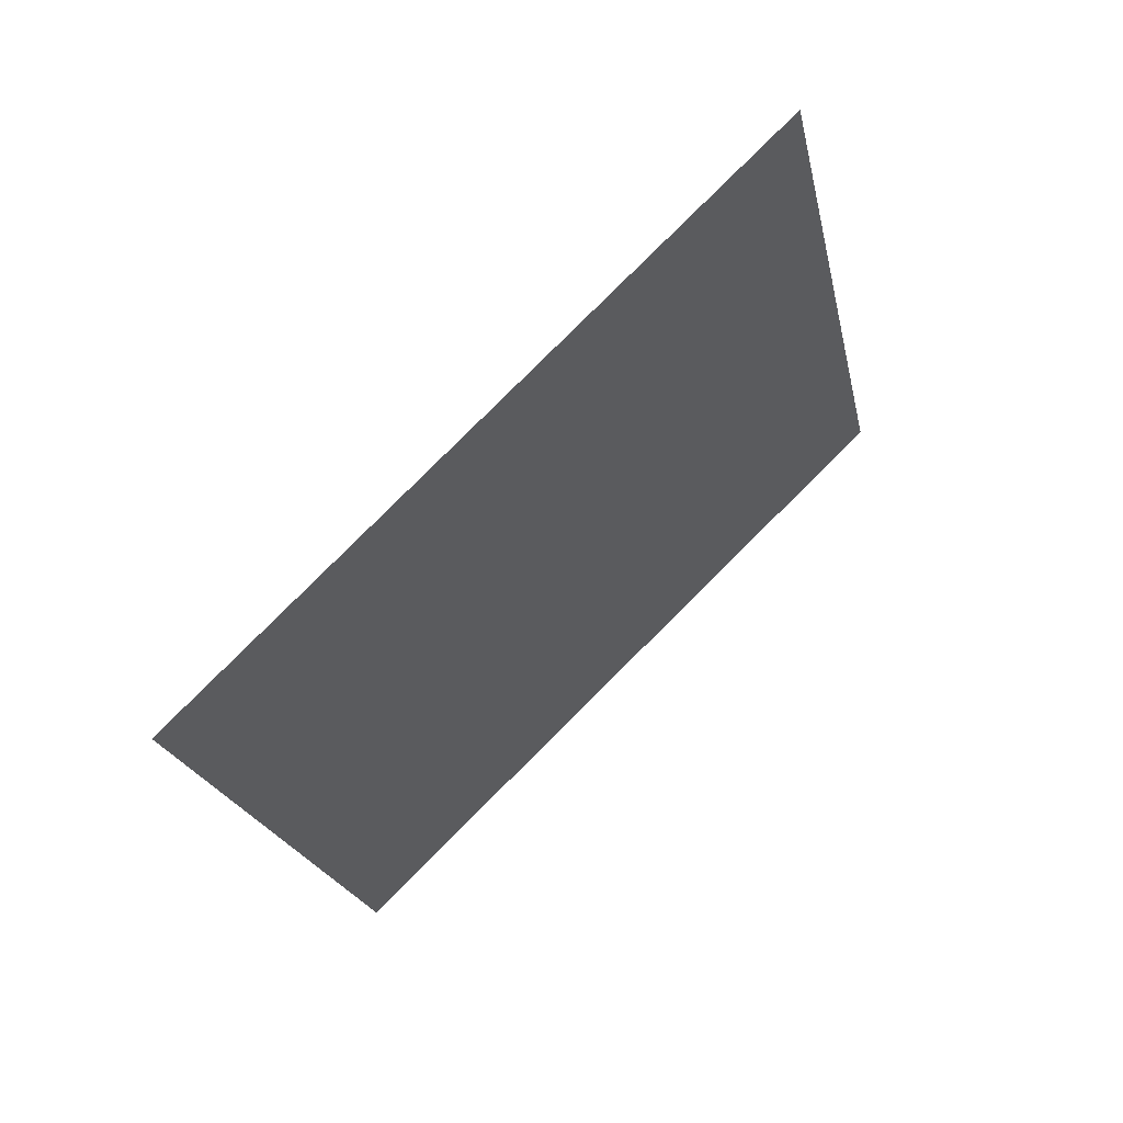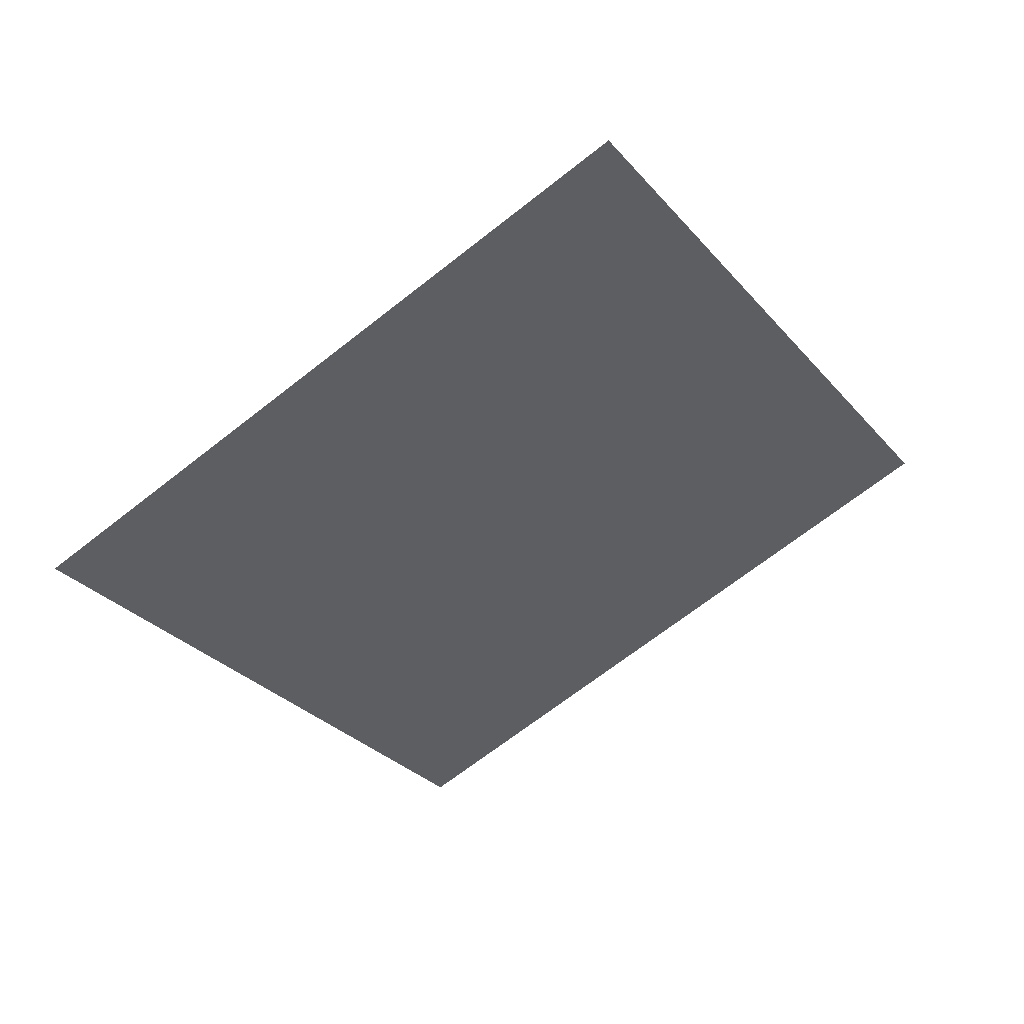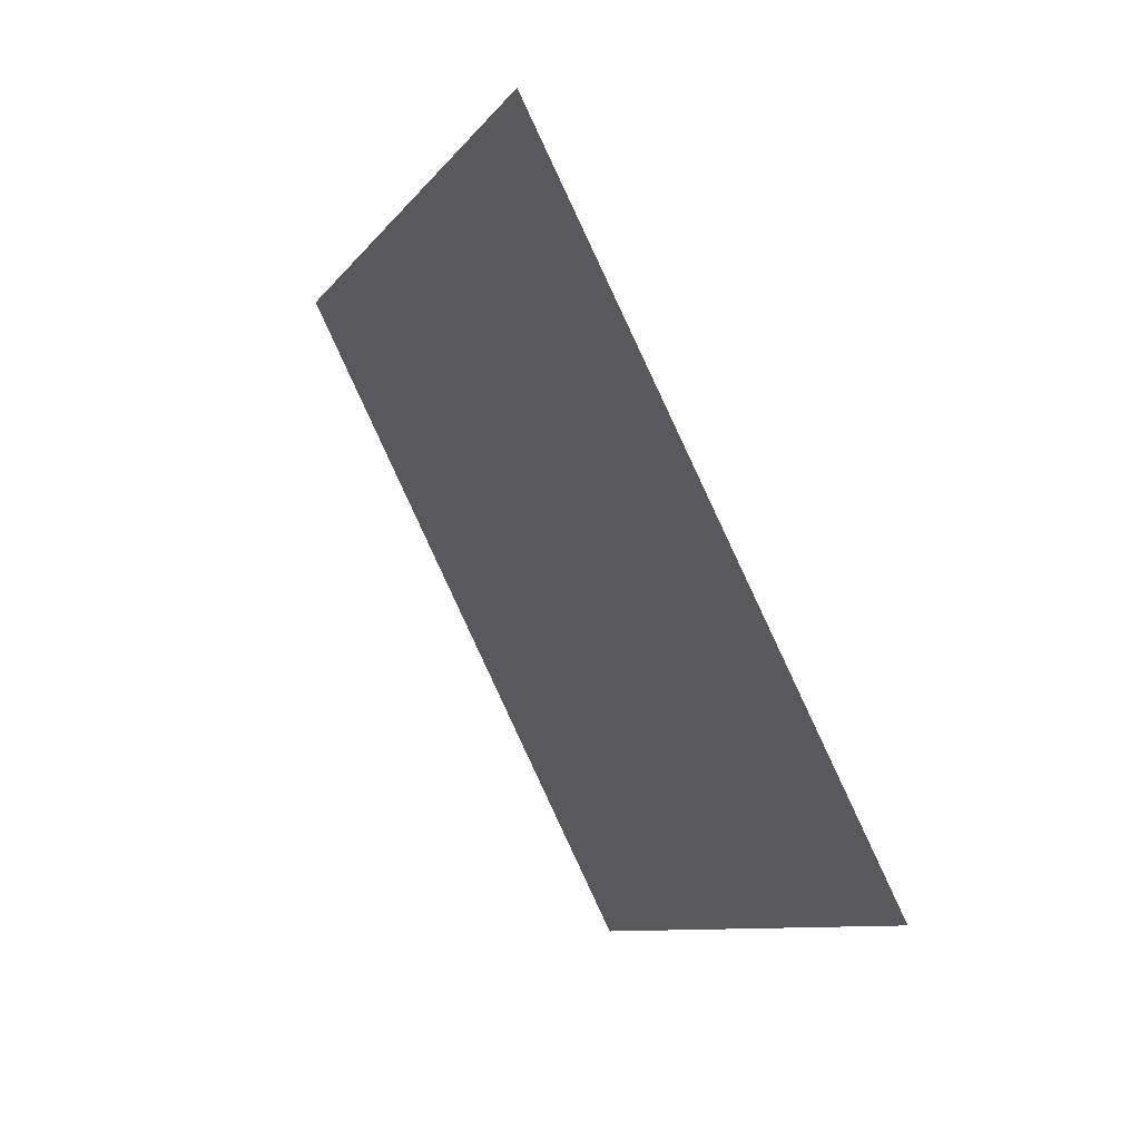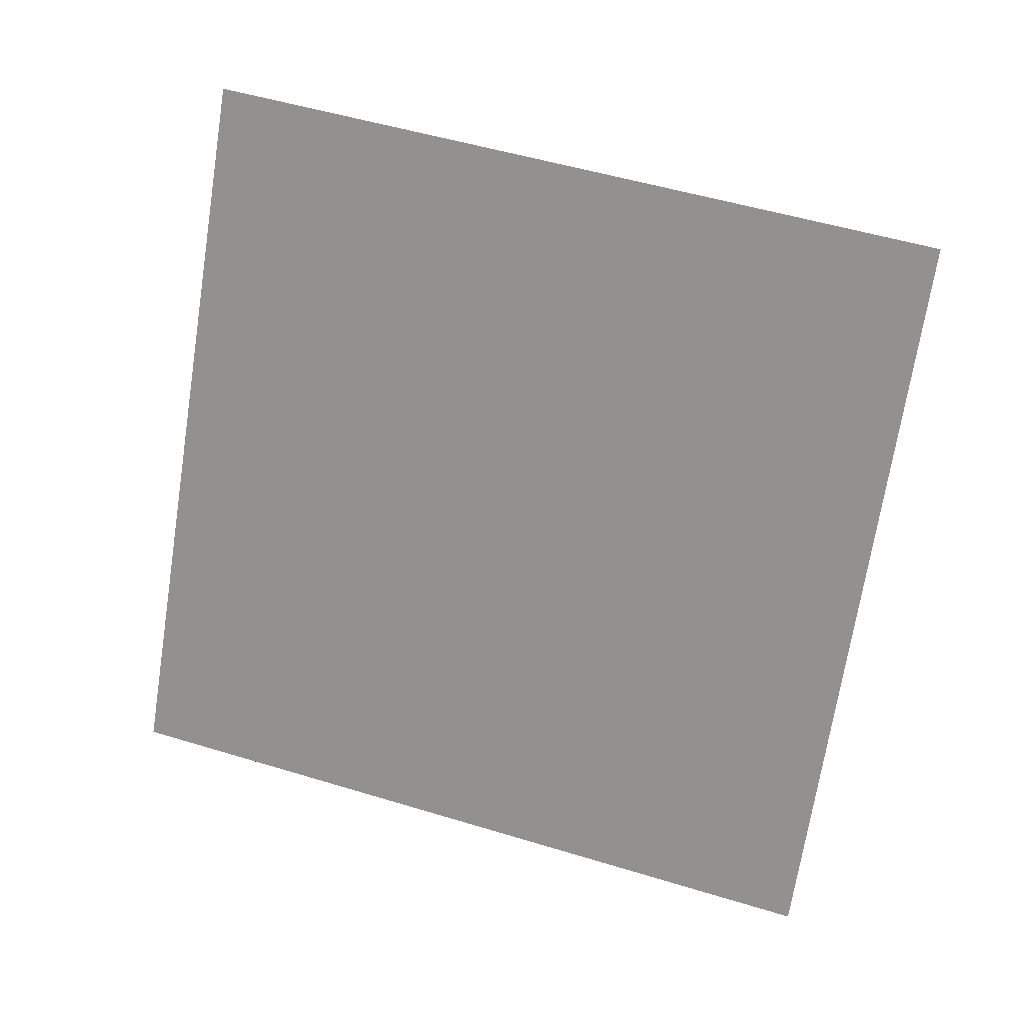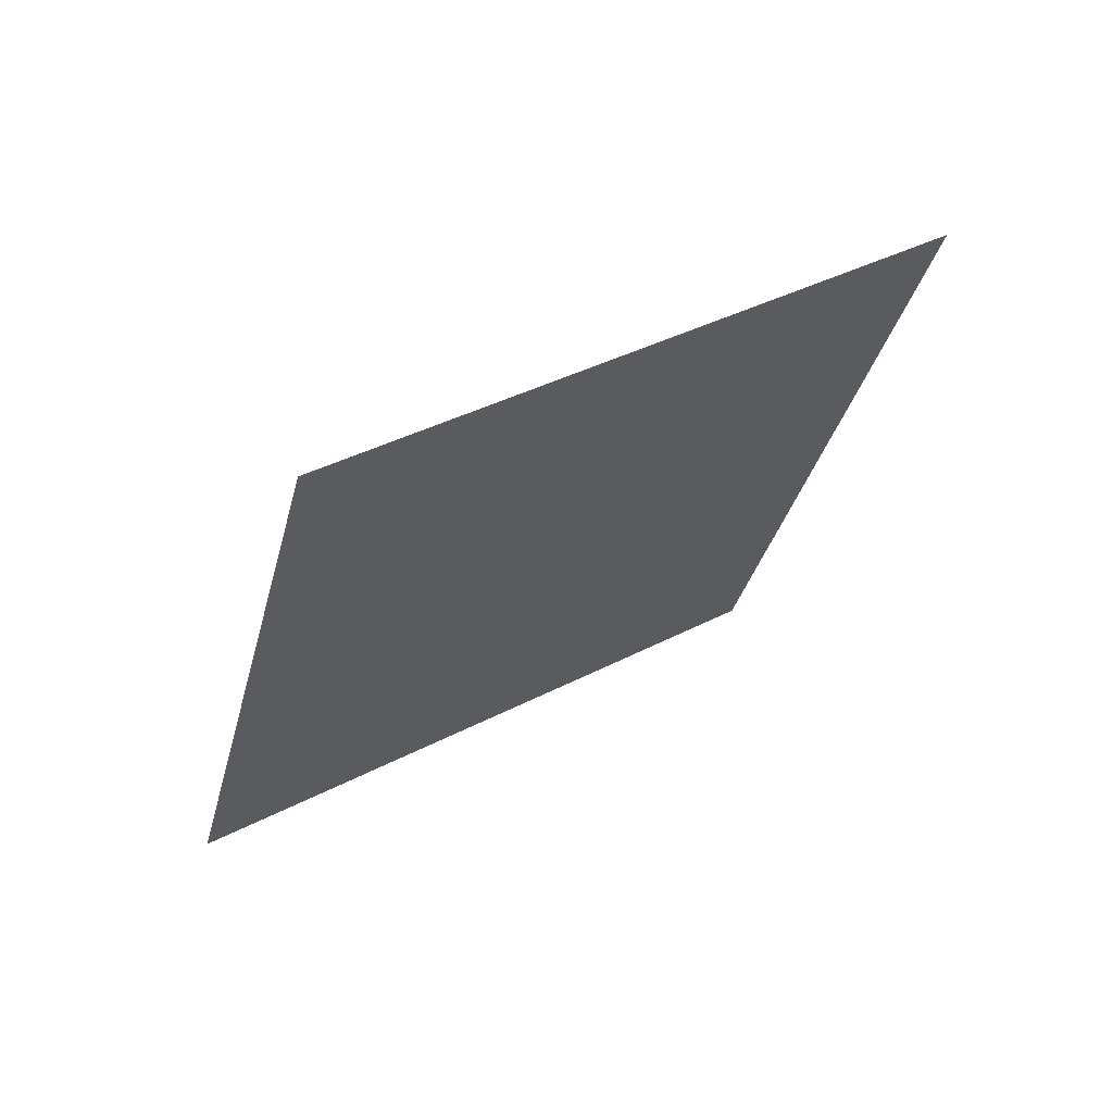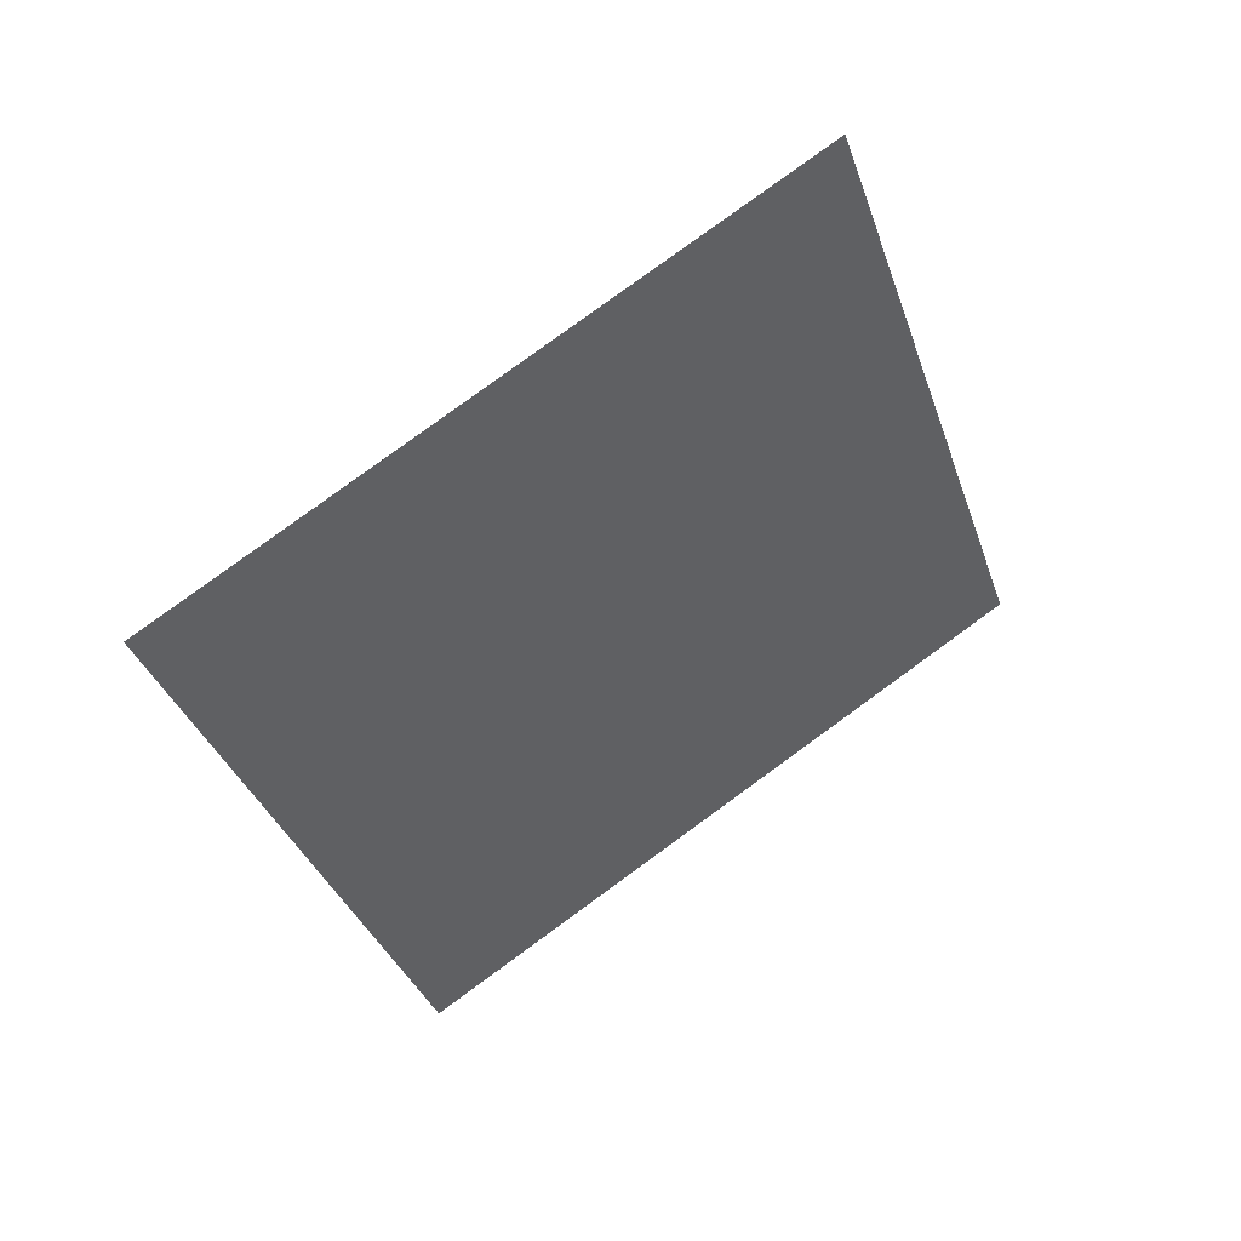
<metadata>
{"format":"obj","ext":"obj","renderer":"f3d","projection":"perspective","resolution":1024,"background":"white","views":[{"elev":-74.2,"azim":-138.1,"up":"+Z"},{"elev":-67.6,"azim":55.1,"up":"+Y"},{"elev":-25.8,"azim":70.9,"up":"+Z"},{"elev":-12.8,"azim":9.3,"up":"+Z"},{"elev":-33.0,"azim":93.5,"up":"+Y"},{"elev":-34.2,"azim":123.8,"up":"+Y"}]}
</metadata>
<code>
g soft left
v 0.2156 0.6541 0.5652
v 0.1799 0.7328 0.4449
v 0.3575 0.6534 0.5227
v 0.3218 0.7321 0.4023
f 1 4 3
f 2 4 1

</code>
